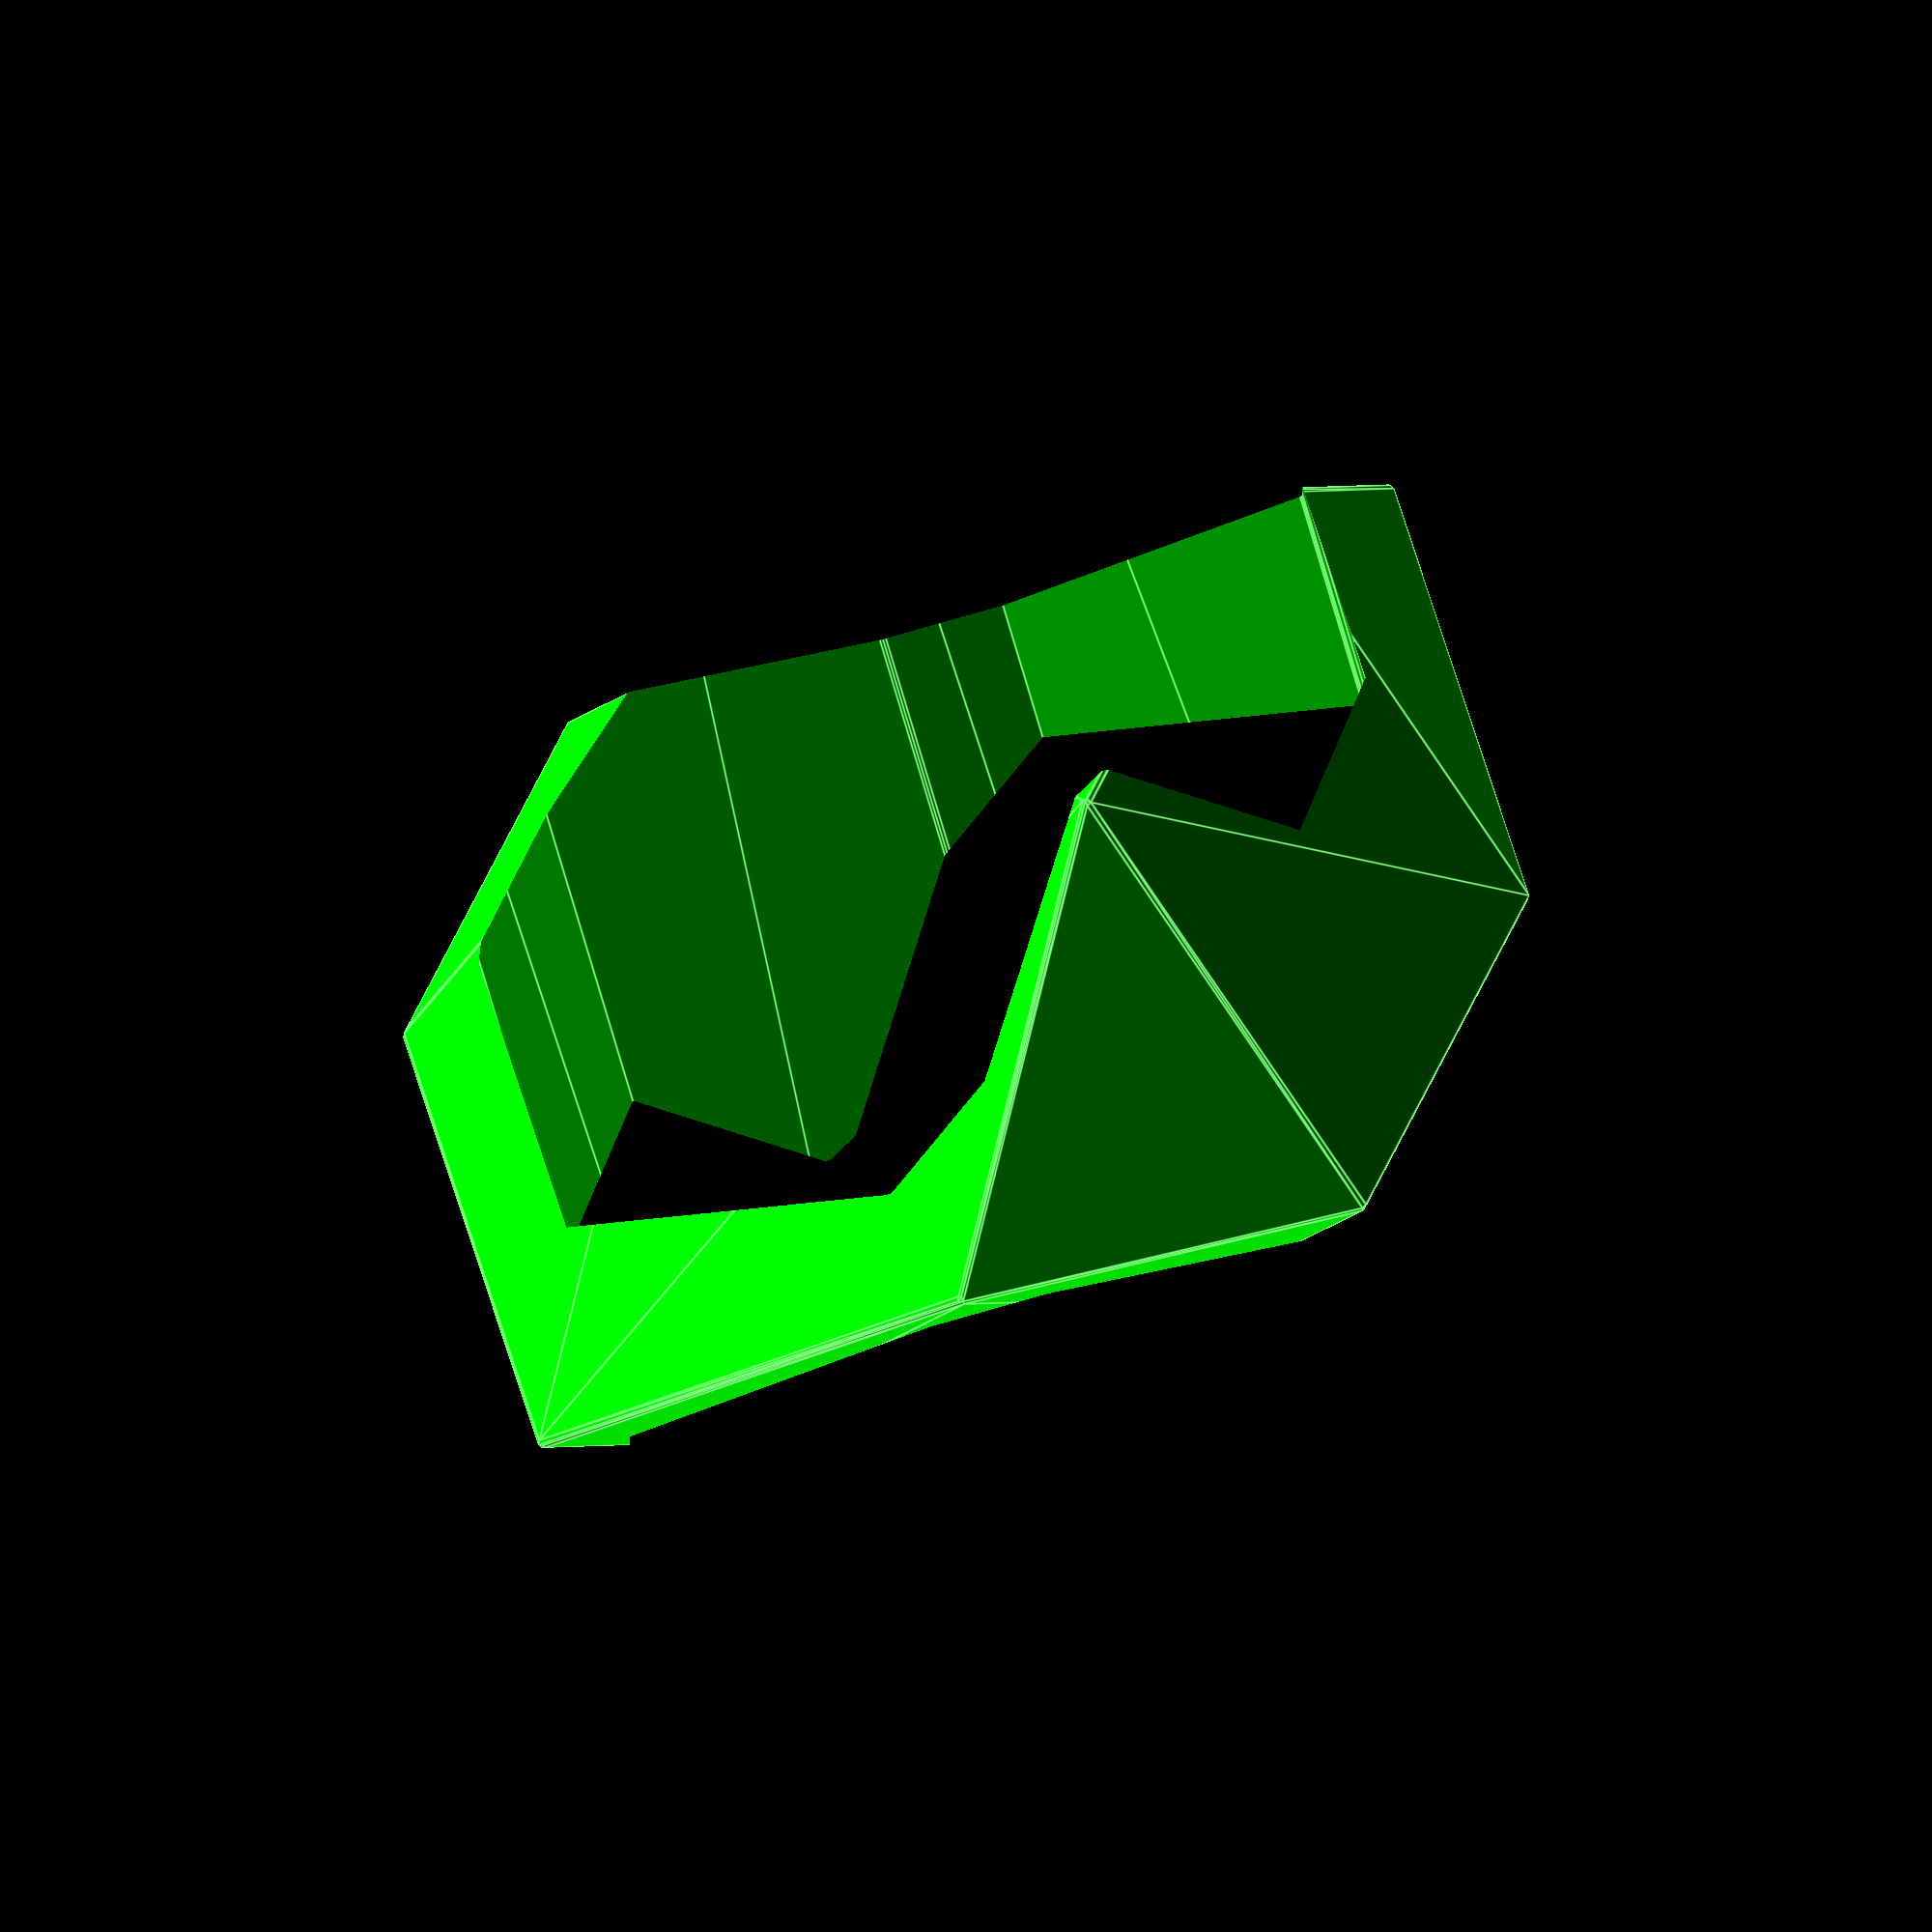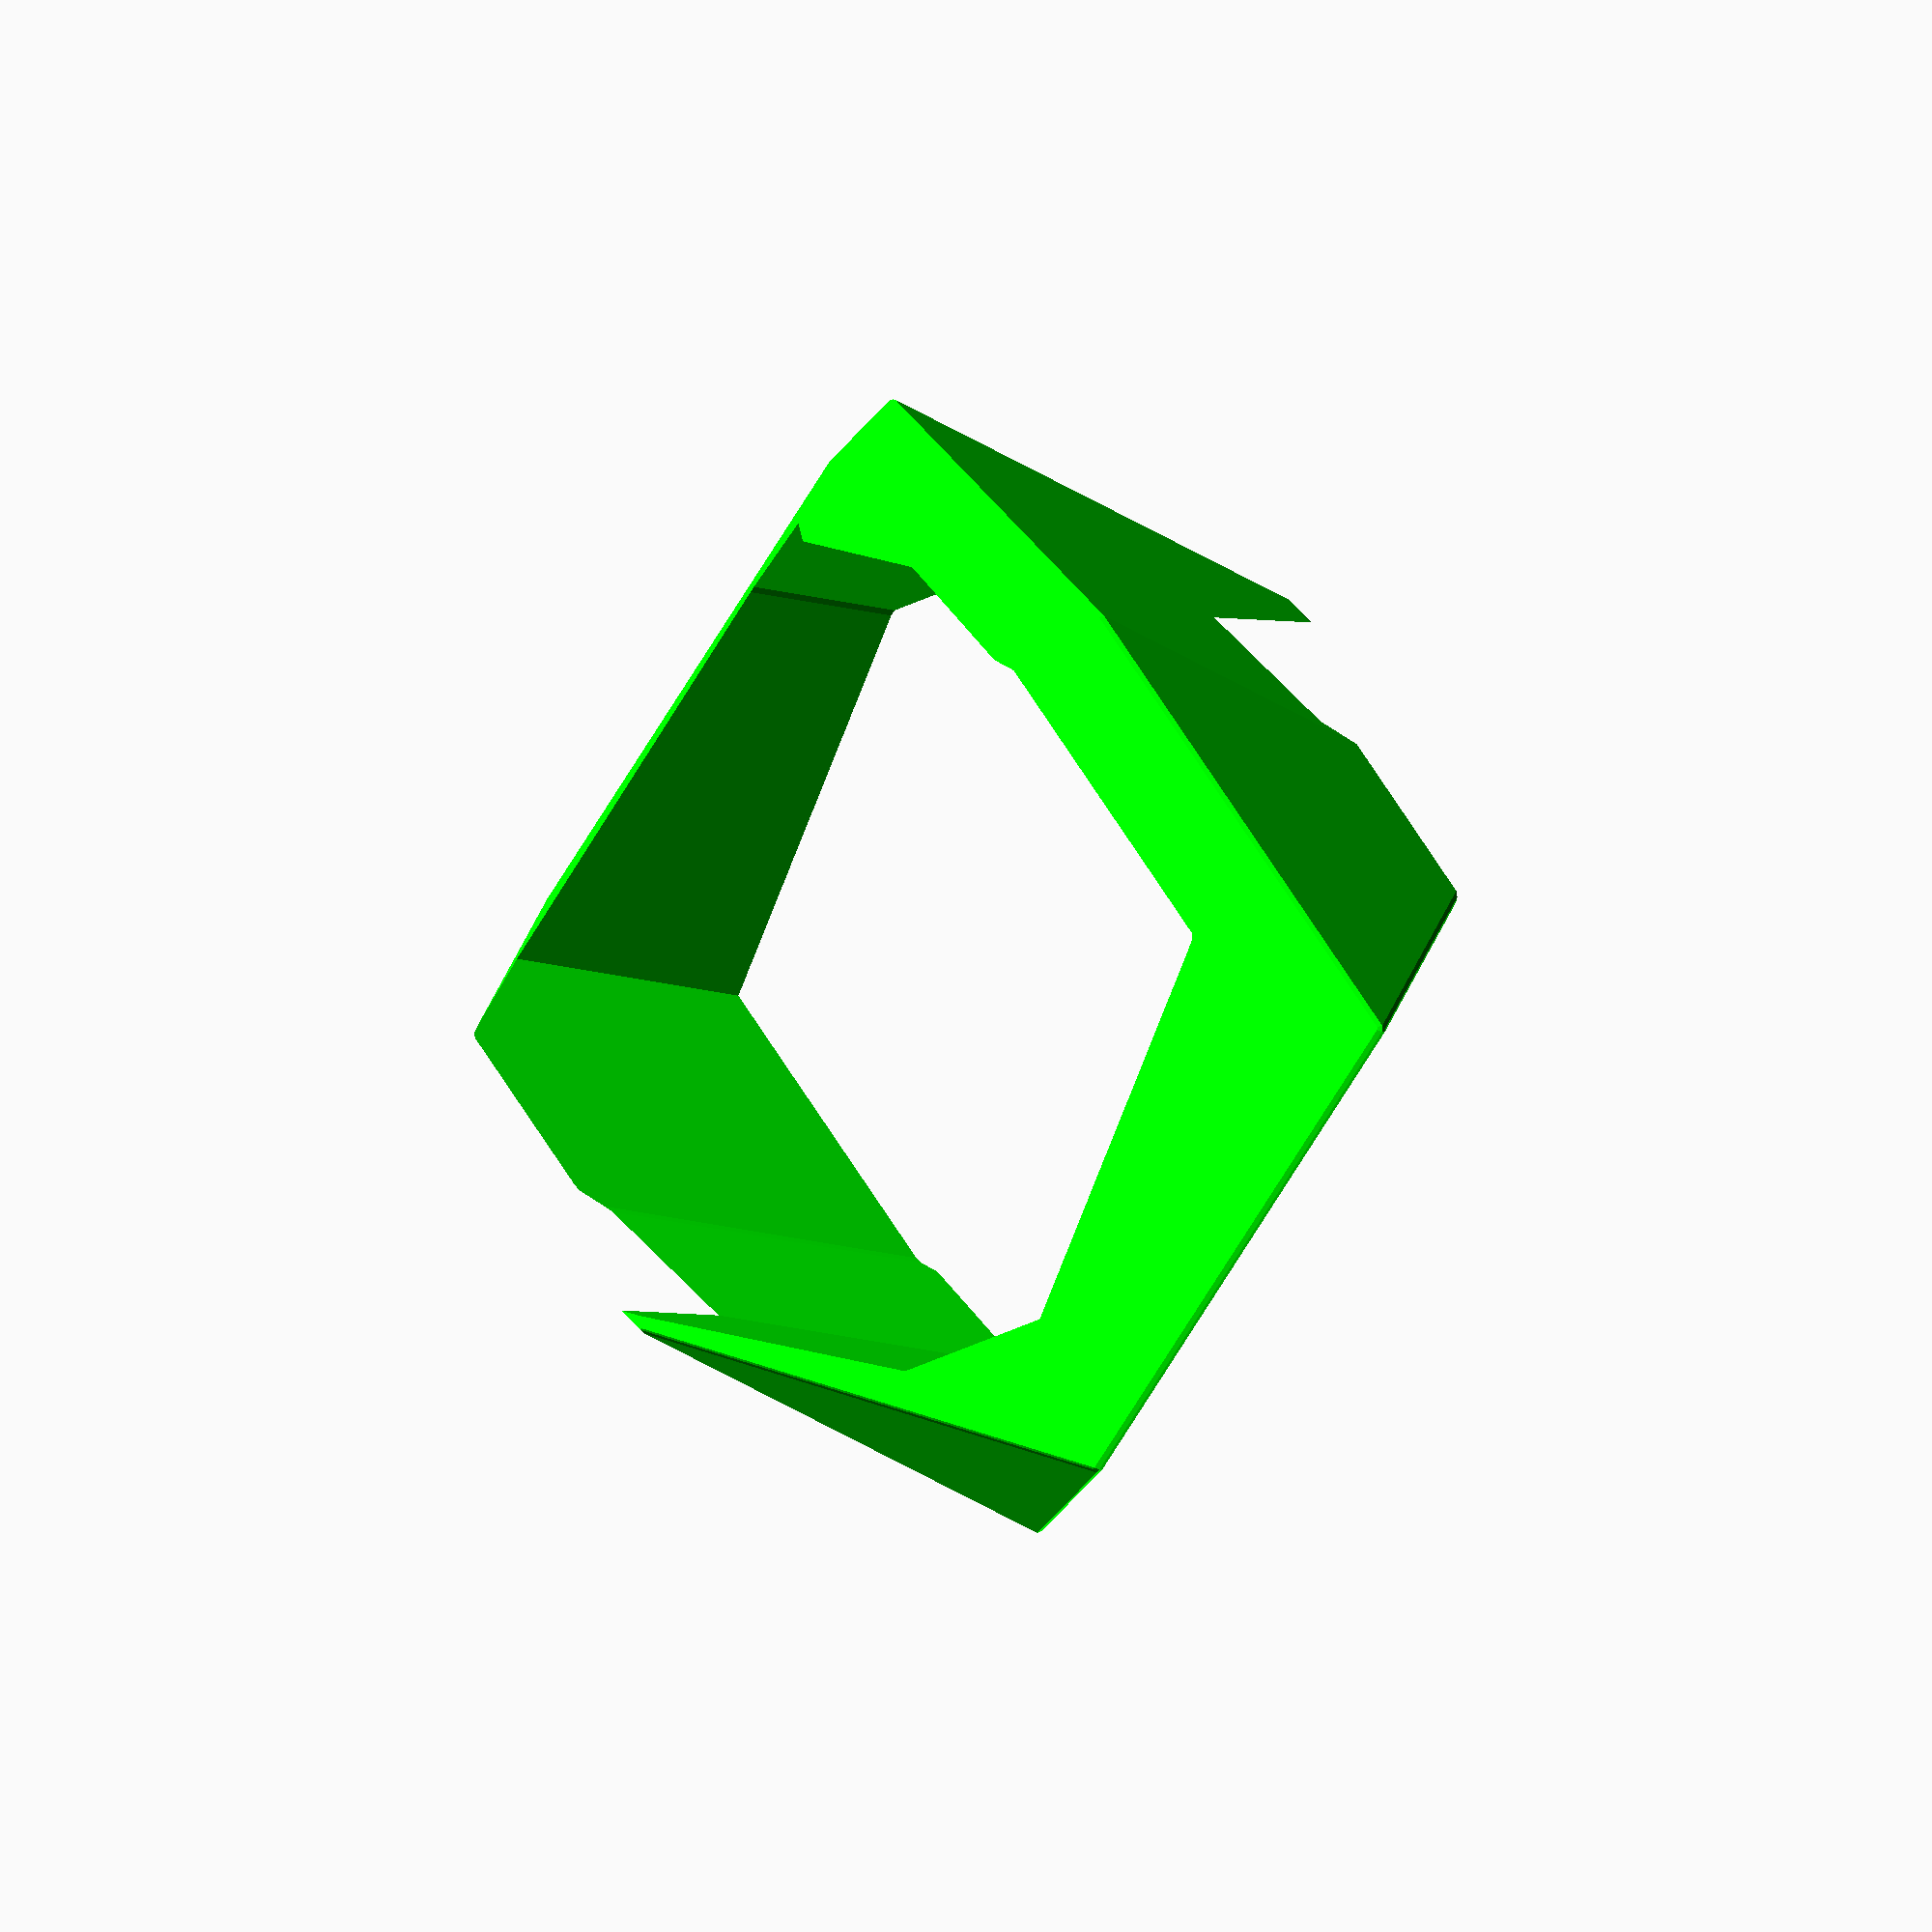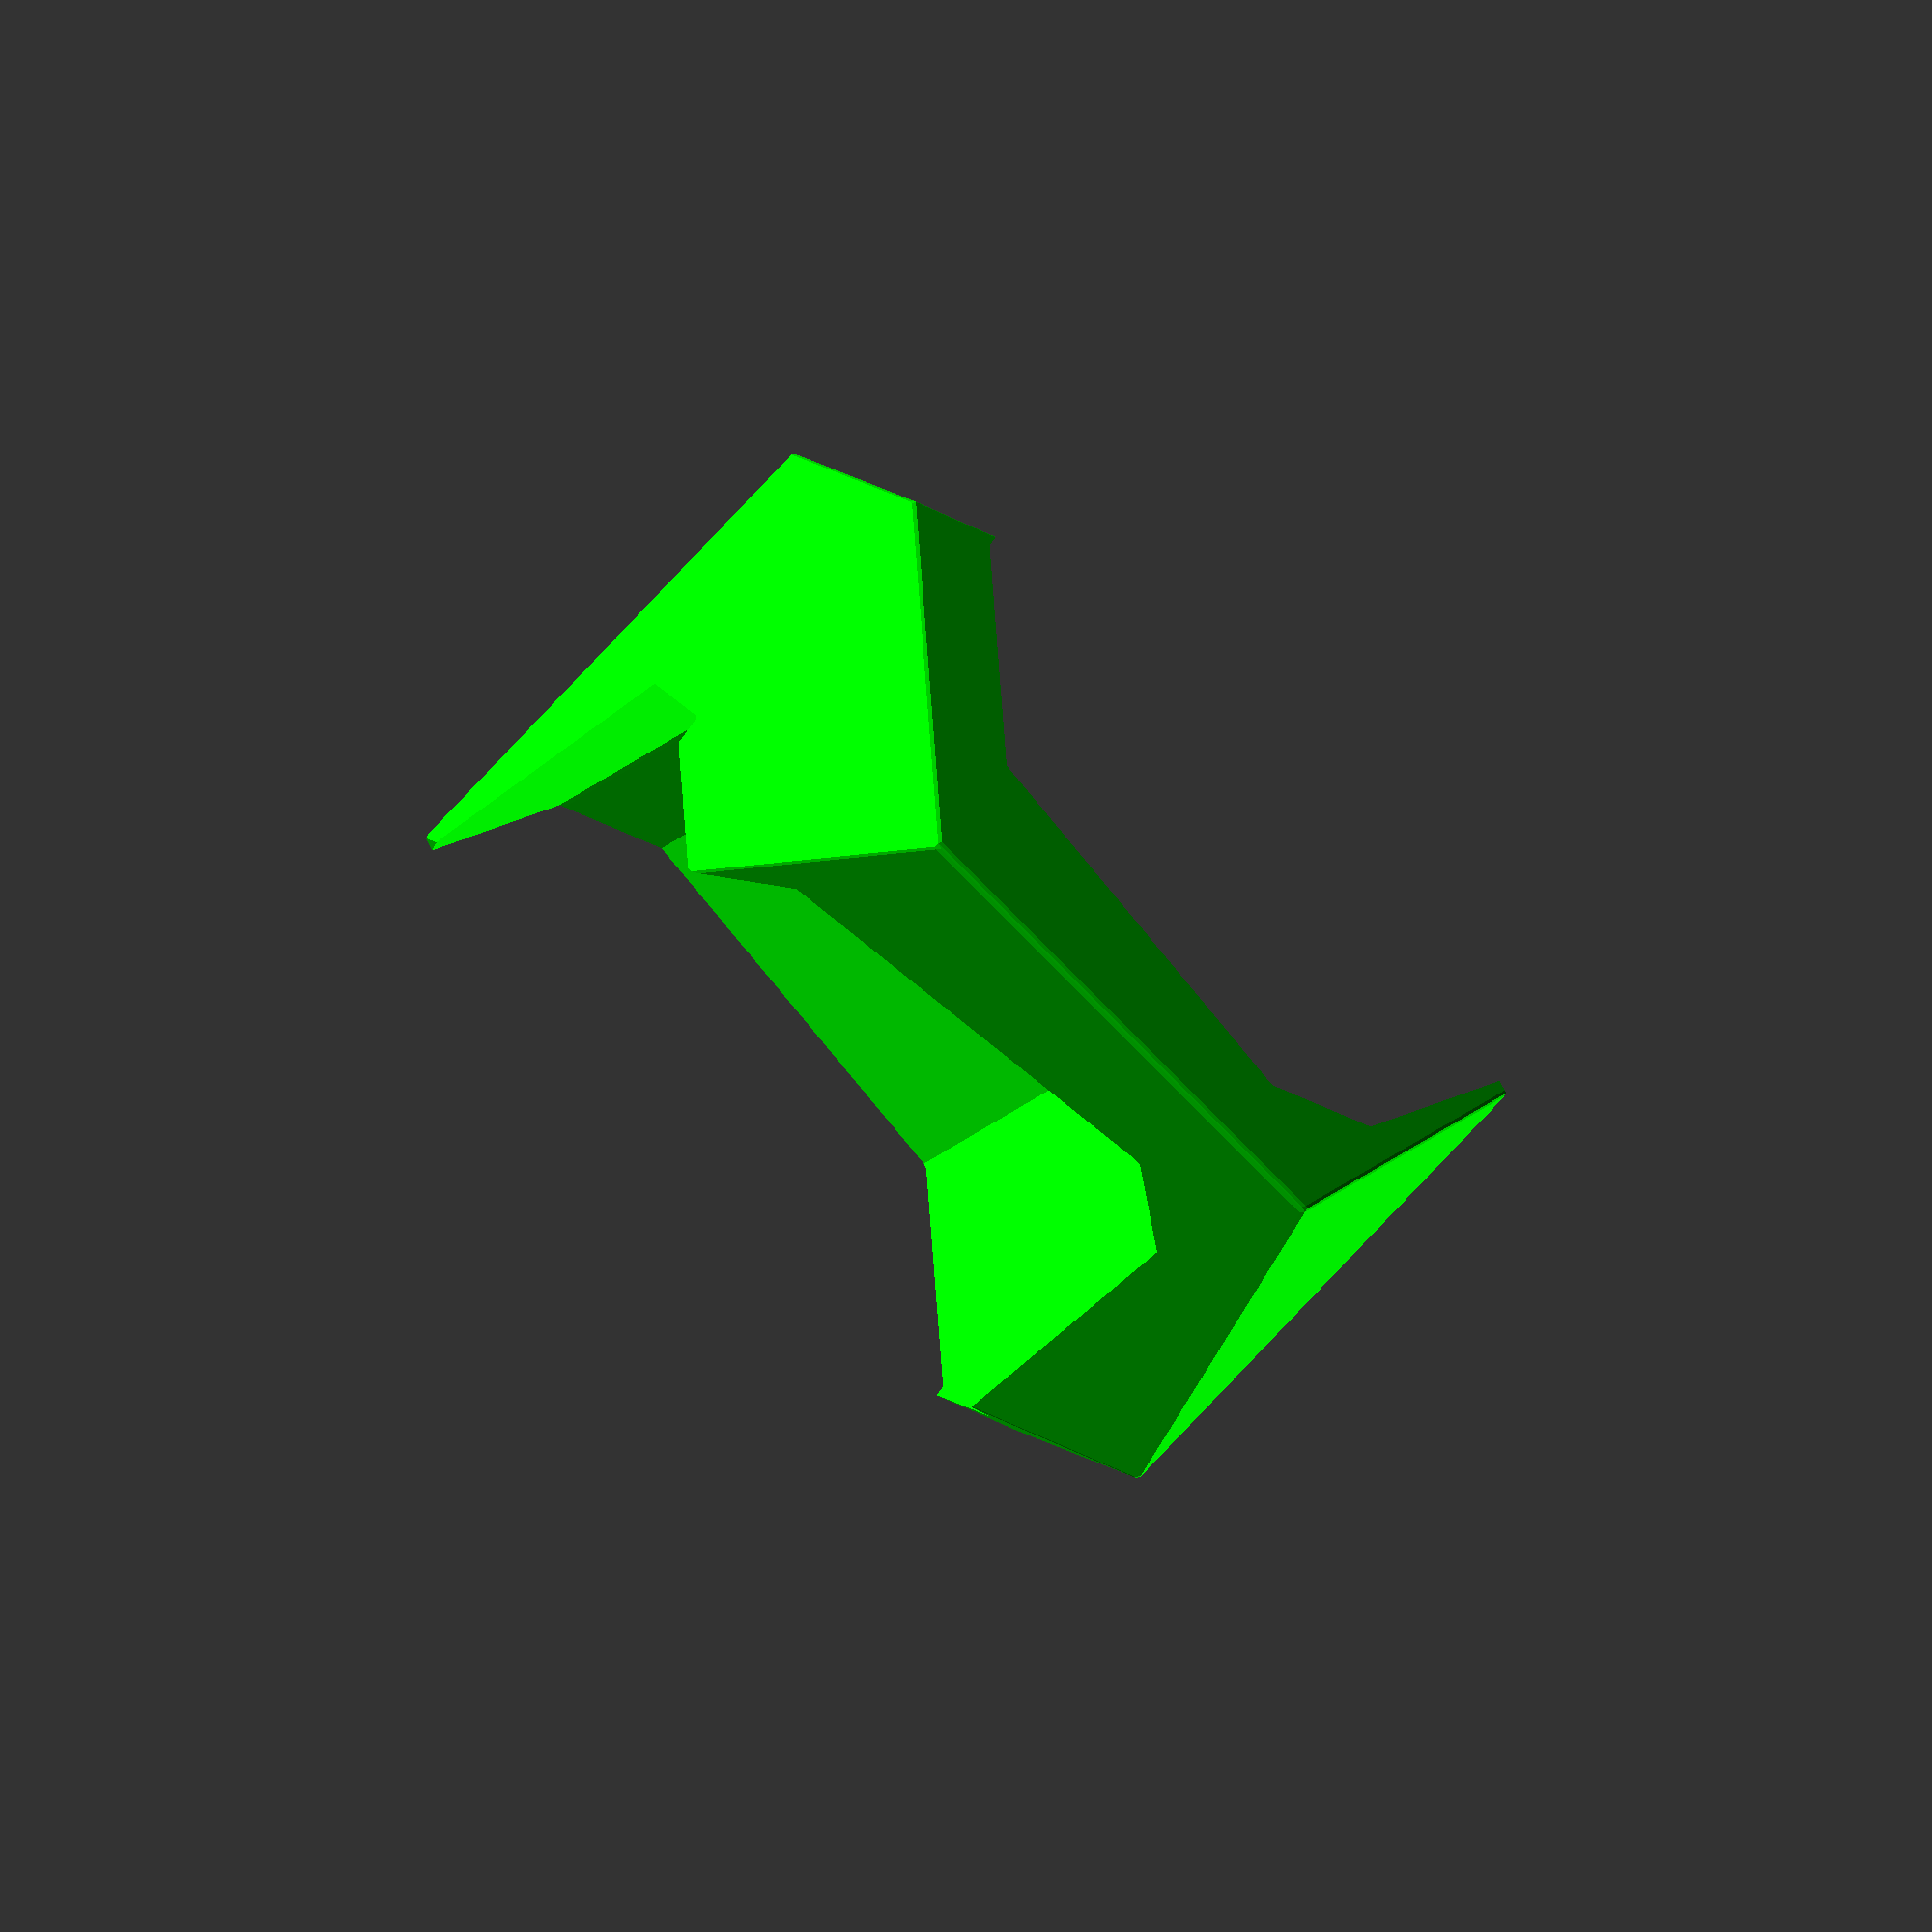
<openscad>
// Auto-generated OpenSCAD file

    inner_points = 10*[[0.9453936894816409, -0.47289547434939777, -0.19263732612249004], [0.9559597690770948, 0.47047255319654285, 0.13894241174769978], [-0.4527324971708146, -0.18894257072883713, -0.9559510908824418], [-0.44216641757536057, 0.7544254568171036, -0.624371353012252], [0.44216641757536057, -0.7544254568171036, 0.624371353012252], [0.4527324971708146, 0.18894257072883713, 0.9559510908824418], [-0.9559597690770948, -0.47047255319654285, -0.13894241174769978], [-0.9453936894816409, 0.47289547434939777, 0.19263732612249004], [1.0907778029145119, 0.2807812586554431, -0.8336013201880601], [0.22668829900201493, 0.4562738042971726, -1.305355170890352], [-0.22668829900201493, -0.4562738042971726, 1.305355170890352], [-1.0907778029145119, -0.2807812586554431, 0.8336013201880601], [-0.008548137956640611, -0.7632007662346396, -0.2682536429273739], [0.008548137956640611, 0.7632007662346396, 0.2682536429273739]];

    outer_points = 10*[[0.513230909726221, -0.9184428339478712, -0.2180946841600515], [0.4587614600394385, -0.6315952925971899, 0.738331772537947], [0.5396207656457714, 0.6315952925971899, -0.6814728995641832], [0.485151315958989, 0.9184428339478712, 0.27495355713381525], [-0.485151315958989, -0.9184428339478712, -0.27495355713381525], [-0.5396207656457714, -0.6315952925971899, 0.6814728995641832], [-0.4587614600394385, 0.6315952925971899, -0.738331772537947], [-0.513230909726221, 0.9184428339478712, 0.2180946841600515], [1.2987443863455765, -0.47898812303152916, 0.21762097438667488], [1.3150542142620716, 0.47898812303152916, -0.06876251237934862], [-1.3150542142620716, -0.47898812303152916, 0.06876251237934862], [-1.2987443863455765, 0.47898812303152916, -0.21762097438667488], [0.04406671047085817, -0.23206453574737165, -0.7737652573384957], [-0.04406671047085817, 0.23206453574737165, 0.7737652573384957]];

    // Convex hull for inner set (I)
    module inner_hull() {
        hull() {
            for (p = inner_points) {
                translate(p) sphere(r=0.1);
            }
        }
    }

    // Convex hull for outer set (O) minus inner hull (O \ I)
    module outer_minus_inner() {
        difference() {
            hull() {
                for (p = outer_points) {
                    translate(p) sphere(r=0.1);
                }
            }
            inner_hull(); // Subtract inner hull
        }
    }

    // Convex hull for outer set (O) minus all translated inner hulls
    module outer_minus_AllTranslationInner() {
        difference() {
            hull() {
                for (p = outer_points) {
                    translate(p) sphere(r=0.1);
                }
            }
            hull() {
                translate([0,0,50]) inner_hull();
                translate([0,0,-50]) inner_hull();
            }; // Subtract translated inner hulls
        }
    }

    // Difference between outer_minus_inner and outer_minus_AllTranslationInner
    module outer_minus_inner_diff() {
        difference() {
            // Outer minus inner
            difference() {
                hull() {
                    for (p = outer_points) {
                        translate(p) sphere(r=0.1);
                    }
                }
                inner_hull();
            }

            // Subtract Outer minus AllTranslationInner
            difference() {
                hull() {
                    for (p = outer_points) {
                        translate(p) sphere(r=0.1);
                    }
                }
                hull() {
                    translate([0,0,50]) inner_hull();
                    translate([0,0,-50]) inner_hull();
                };
            }
        }
    }

    // Rendering all with colors applied
    color([0, 1, 0, 1]) outer_minus_AllTranslationInner(); // Opaque green
    
</openscad>
<views>
elev=60.4 azim=289.6 roll=14.7 proj=o view=edges
elev=198.9 azim=319.1 roll=297.2 proj=o view=solid
elev=292.7 azim=59.6 roll=237.5 proj=o view=solid
</views>
